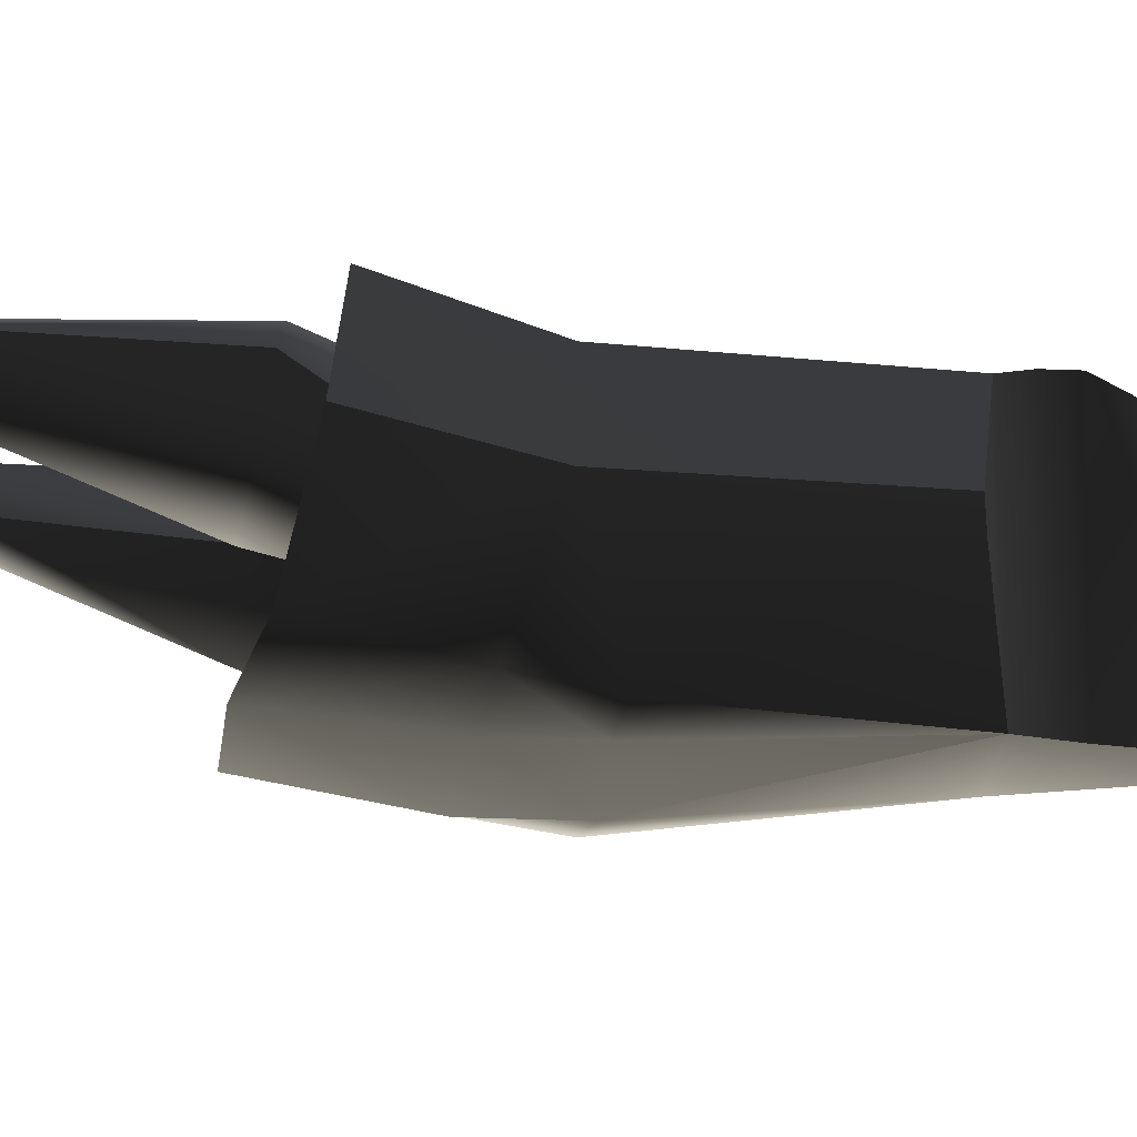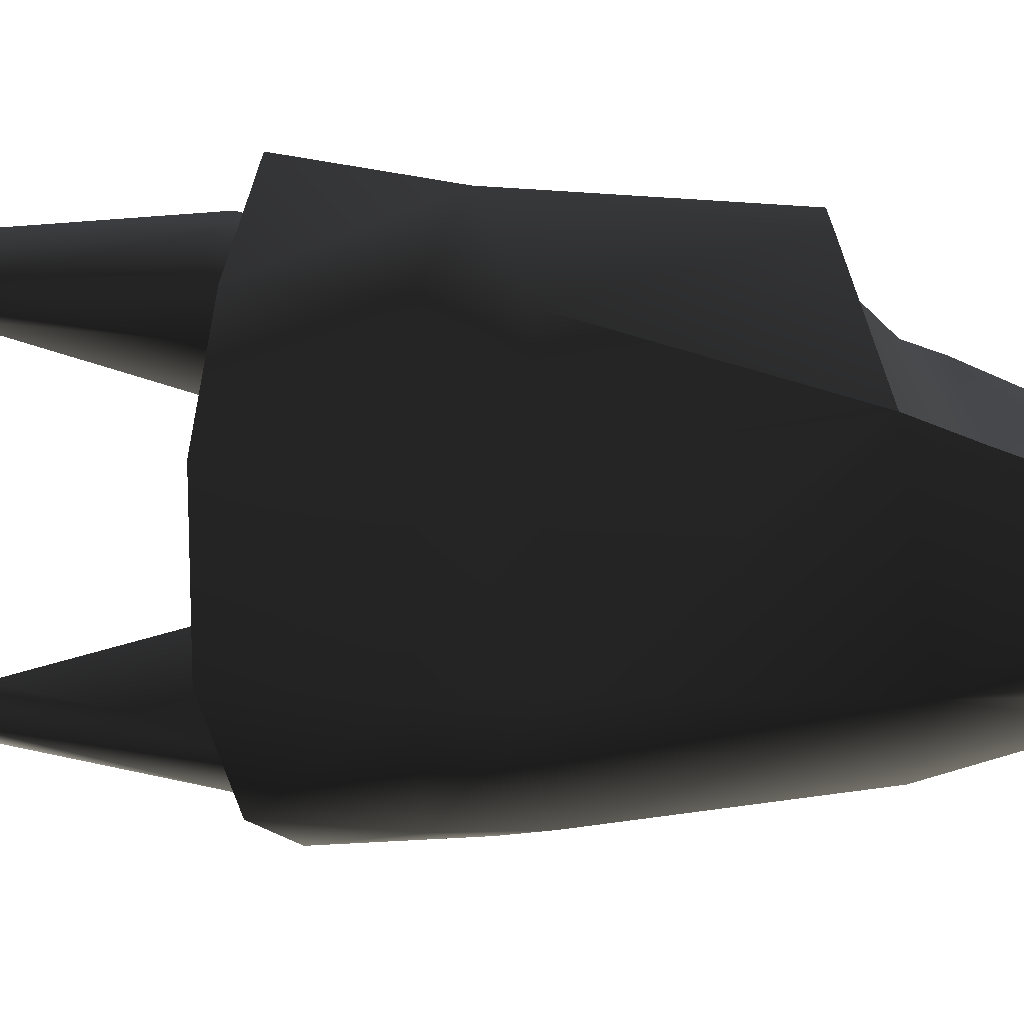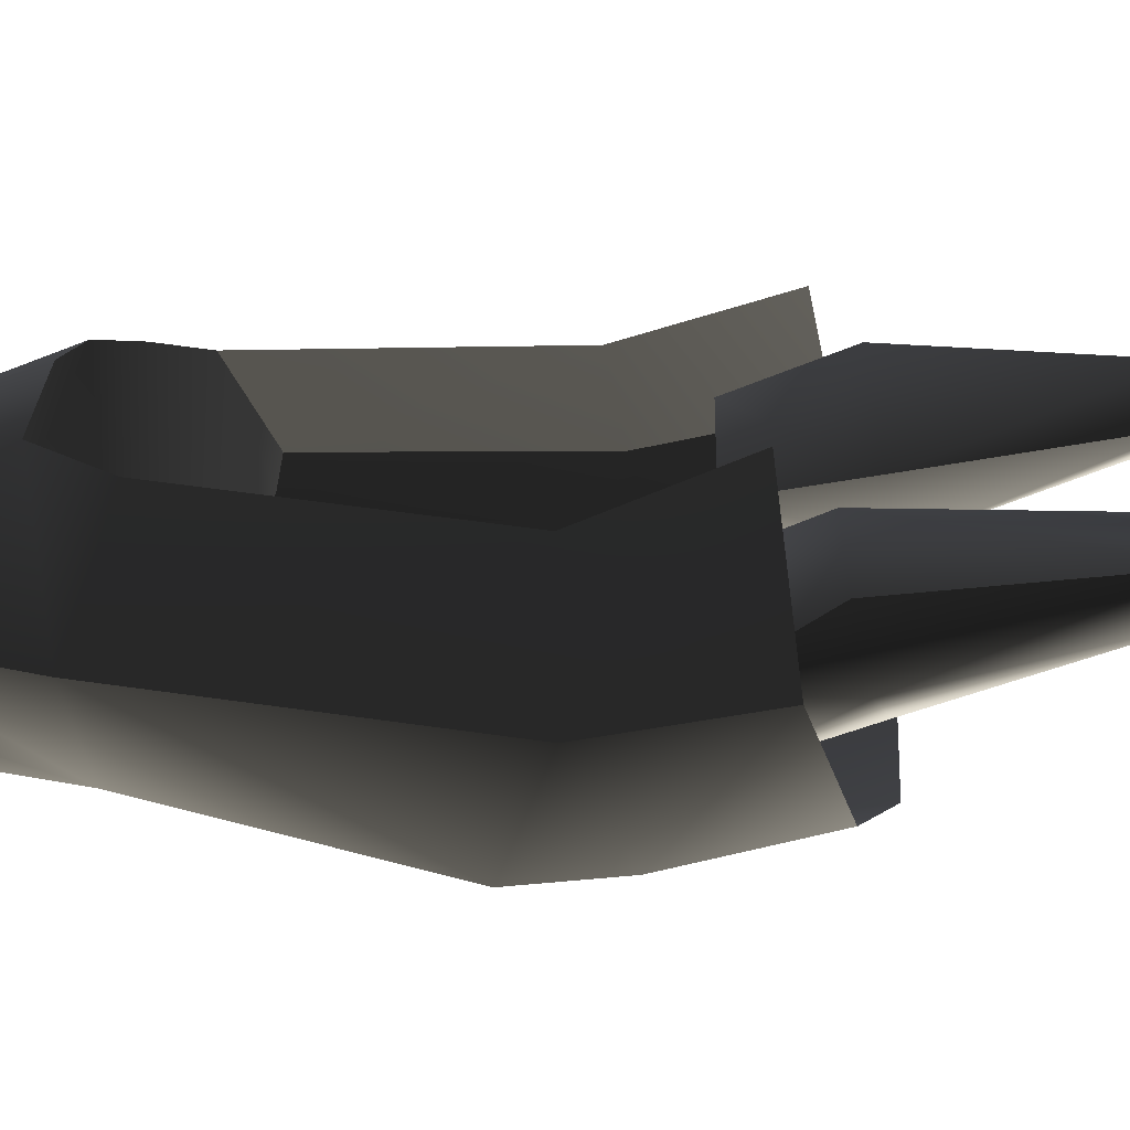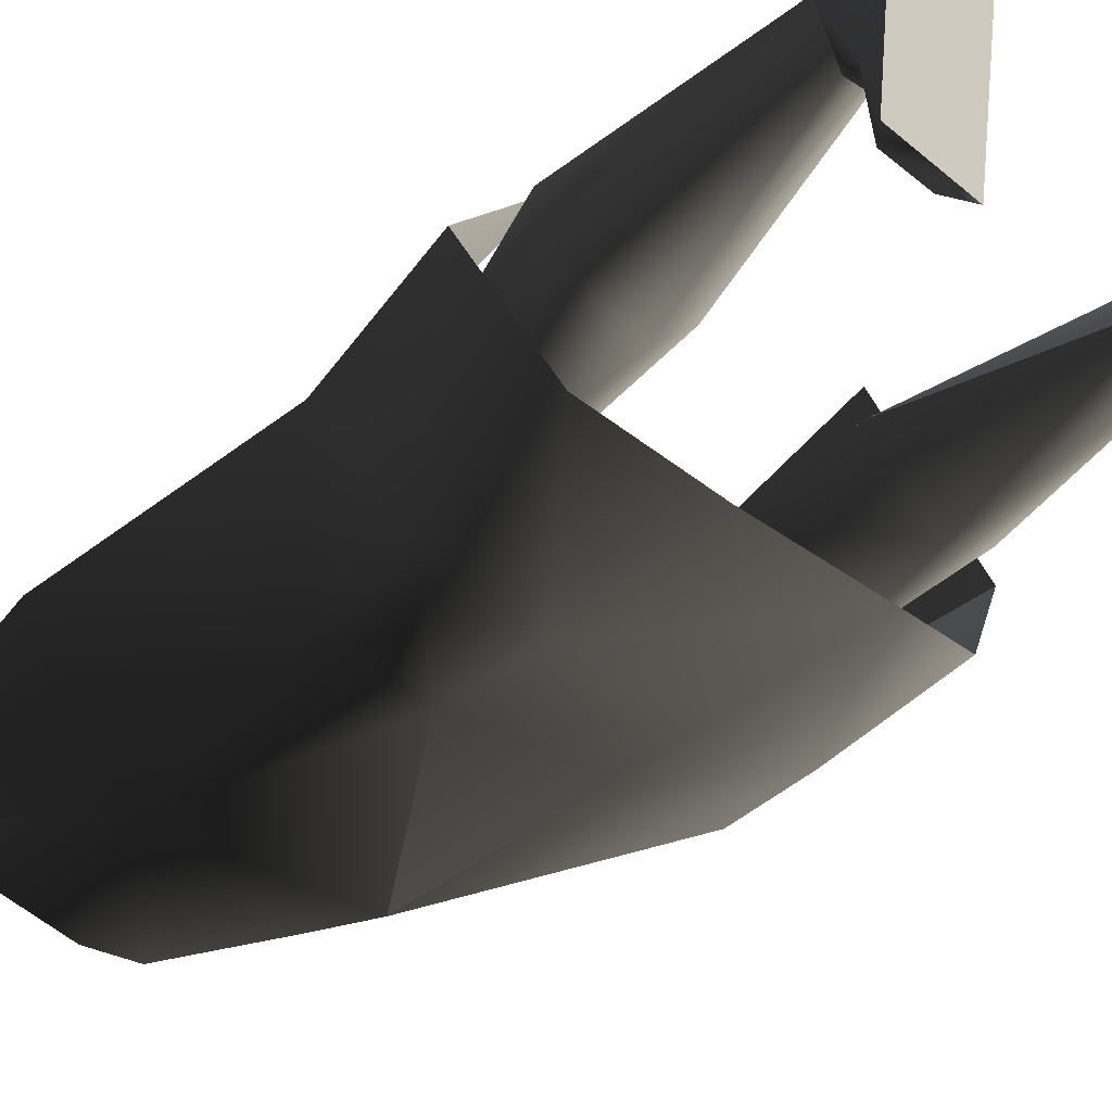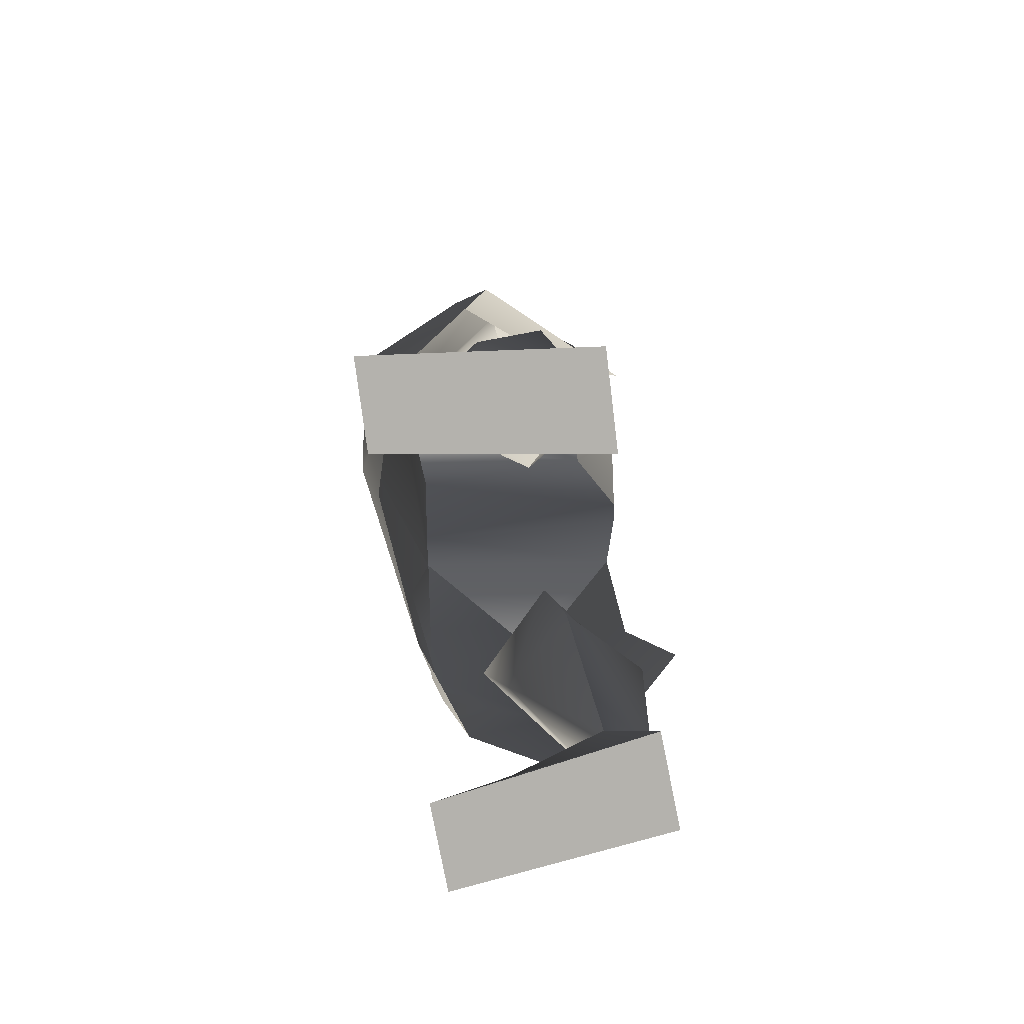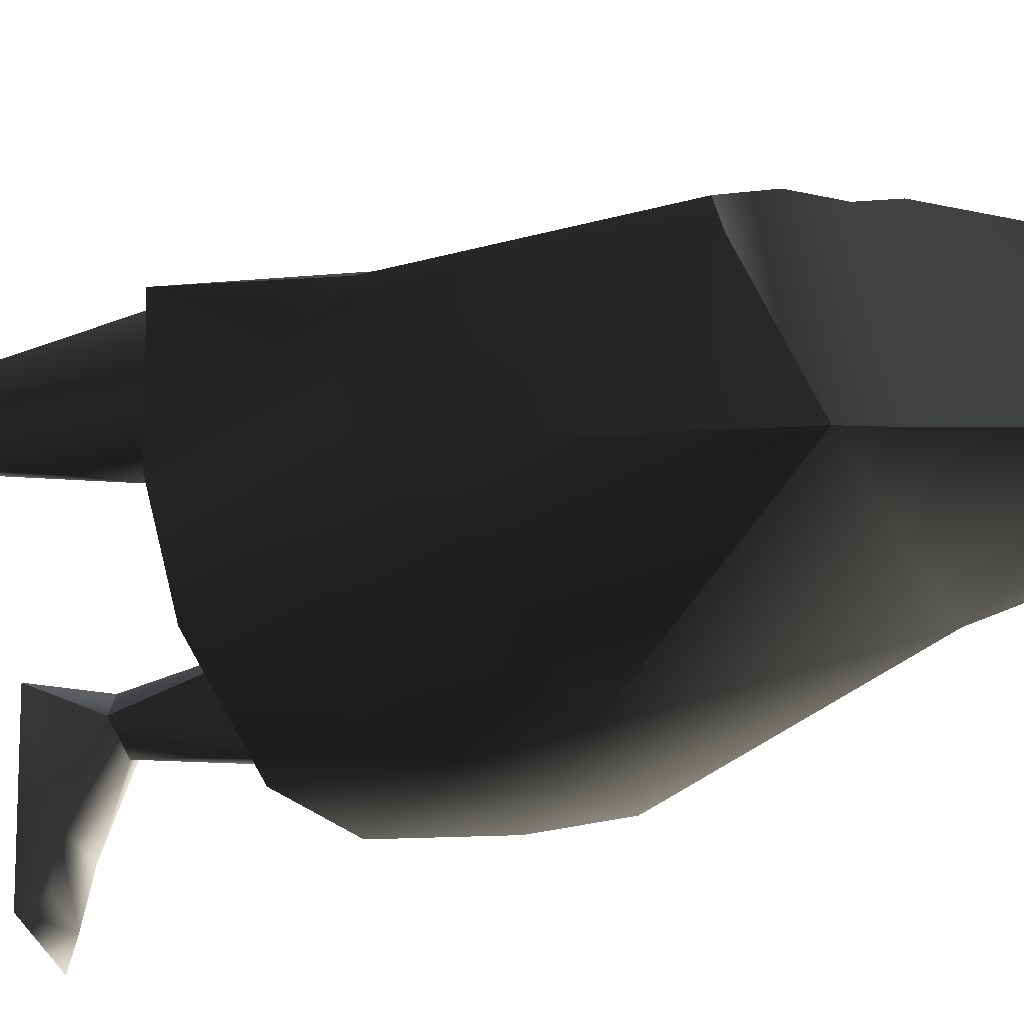
<metadata>
{"format":"obj","ext":"obj","renderer":"f3d","projection":"perspective","resolution":1024,"background":"white","views":[{"elev":-13.9,"azim":84.3,"up":"+Z"},{"elev":-72.3,"azim":92.0,"up":"+Z"},{"elev":19.9,"azim":-83.9,"up":"+Z"},{"elev":-37.1,"azim":-45.9,"up":"+Z"},{"elev":-79.2,"azim":-80.8,"up":"+Y"},{"elev":-47.2,"azim":111.7,"up":"+Z"}]}
</metadata>
<code>
g np168
v -3.425 28.75 -23.67
v 6.329 27.58 -22.97
v -17.85 0.7188 -23.75
v 15.16 6.214 -23.37
v 19.67 -4.333 -23.31
v 14.65 7.439 21.12
v 6.329 27.58 14.48
v -0.1996 7.91 22.88
v 6.329 27.58 14.48
v -0.1982 28.36 15.08
v 34.3 -48.63 -23.09
v 19.67 -4.333 -23.31
v 38.21 -10.26 -5.727
v 15.59 -48.63 -24.25
v 19.67 -4.333 -23.31
v 35.36 -62.83 -20.42
v 15.67 -63.38 -23.92
v 29.39 -53.7 18.06
v 40.34 -10.95 -0.9257
v 24.85 -5.991 17.19
v 44.65 -55.51 -0.586
v 44.65 -55.51 -0.586
v 40.34 -10.95 -0.9257
v -16.96 30.38 -20.24
v -31.02 28.17 -0.4862
v -25.45 35.58 -0.01495
v -22.54 32.49 -11.92
v -22.54 32.49 -11.92
v -17.09 30.39 11.47
v -21.69 31.59 6.467
v -21.85 6.309 20.09
v -31.02 28.17 -0.4862
v -38.55 -0.4244 -1.508
v -23.1 -4.893 16.48
v -38.55 -0.4244 -1.508
v -32.3 -47.54 -27.22
v -13.55 -47.13 -28.29
v -33.36 -64.22 -24.34
v -13.73 -64.65 -28.07
v -27.23 -53.91 13.37
v -42.56 -55.93 -5.072
v -42.56 -55.93 -5.072
v 19.67 -4.333 -23.31
v 36.41 -86.75 -14.76
v 15.84 -91.39 -20.83
v 48.94 -81.92 4.489
v 28.92 -78.95 26.47
v 48.94 -81.92 4.489
v -13.25 -92.4 -23.18
v -33.83 -87.75 -17.14
v -46.19 -81.94 1.933
v -46.19 -81.94 1.933
v -25.92 -77.3 23.43
v -25.42 -66.94 8.677
v -26.65 -84.52 16.98
v -13.18 -88.44 4.585
v -27.41 -125.9 18.14
v -37.58 -86.38 10.68
v -37.33 -89.03 -0.6376
v -34.97 -124.5 14.81
v -37.58 -86.38 10.68
v -34.97 -124.5 14.81
v -13.06 -68.6 -0.5015
v -13.18 -88.44 4.585
v -25 -91.17 -7.896
v -30.12 -123.9 6.747
v -24.14 -125 10.59
v -13.06 -68.6 -0.5015
v -24.14 -125 10.59
v -35.62 -69.23 -1.706
v -35.62 -69.23 -1.706
v -27.35 -72.01 -14.45
v -24.14 -125 10.59
v -27.01 -132.8 -5.582
v -30.12 -123.9 6.747
v -38.95 -132.6 -2.94
v -29.45 -133.7 -16
v -38.4 -133.7 -16
v -21.49 -138.7 19.73
v -27.75 -138.1 -19.24
v -34.97 -124.5 14.81
v -38.59 -138.7 20.42
v -27.41 -125.9 18.14
v -38.59 -138.7 20.42
v -34.97 -124.5 14.81
v -43.32 -138.1 -18.77
v -21.49 -138.7 19.73
v -24.14 -125 10.59
v -21.49 -138.7 19.73
v -38.59 -138.7 20.42
v -27.75 -138.1 -19.24
v -43.32 -138.1 -18.77
v 15.18 -89.19 7.122
v 28.76 -85.81 19.58
v 27.04 -67.77 12.44
v 30.21 -125.5 18.16
v 39.63 -87.07 13.03
v 39.63 -87.07 13.03
v 37.79 -125 14.85
v 39.26 -89.01 1.567
v 37.79 -125 14.85
v 26.85 -90.91 -5.658
v 15.18 -89.19 7.122
v 14.56 -69.08 3.331
v 27 -125.9 10.63
v 33.01 -125.1 6.759
v 14.56 -69.08 3.331
v 27 -125.9 10.63
v 37.11 -69.22 1.802
v 37.11 -69.22 1.802
v 28.71 -71.34 -10.99
v 33.01 -125.1 6.759
v 29.86 -133.6 -5.587
v 27 -125.9 10.63
v 41.8 -133.4 -2.945
v 41.25 -134.5 -16
v 32.29 -134.4 -16
v 30.59 -138.8 -19.24
v 24.34 -139.5 19.72
v 30.21 -125.5 18.16
v 41.44 -139.5 20.41
v 37.79 -125 14.85
v 37.79 -125 14.85
v 41.44 -139.5 20.41
v 46.17 -138.9 -18.78
v 27 -125.9 10.63
v 24.34 -139.5 19.72
v 30.59 -138.8 -19.24
v 41.44 -139.5 20.41
v 24.34 -139.5 19.72
v 46.17 -138.9 -18.78
v -21.69 31.59 6.467
v -25.45 35.58 -0.01495
v -0.1982 28.36 15.08
v 6.329 27.58 14.48
v 6.329 27.58 -22.97
v -3.425 28.75 -23.67
v 14.65 7.439 21.12
v 15.16 6.214 -23.37
v 17.32 0.983 20.28
v -0.1982 28.36 15.08
v -16.96 30.38 -20.24
v -21.69 31.59 6.467
v -17.09 30.39 11.47
v -22.54 32.49 -11.92
v -25.45 35.58 -0.01495
v -17.09 30.39 11.47
v 24.85 -5.991 17.19
v 19.67 -4.333 -23.31
v 38.21 -10.26 -5.727
v 40.34 -10.95 -0.9257
f 3 1 2
f 3 2 4
f 5 3 4
f 8 6 7
f 10 8 9
f 13 11 12
f 11 14 15
f 14 11 16
f 14 16 17
f 20 18 19
f 11 21 16
f 19 18 22
f 21 11 13
f 13 23 21
f 1 3 24
f 27 25 26
f 3 25 27
f 24 3 28
f 31 29 30
f 32 31 30
f 31 8 10
f 31 33 34
f 36 35 3
f 37 36 3
f 36 37 38
f 38 37 39
f 33 40 34
f 41 36 38
f 42 40 33
f 41 35 36
f 14 17 37
f 37 17 39
f 43 14 37
f 37 3 5
f 16 44 45
f 45 17 16
f 21 46 44
f 44 16 21
f 18 47 48
f 48 22 18
f 39 49 50
f 50 38 39
f 38 50 51
f 51 41 38
f 42 52 40
f 53 40 52
f 39 45 49
f 45 39 17
f 33 31 32
f 3 35 25
f 56 54 55
f 55 57 56
f 54 58 55
f 61 59 60
f 55 58 62
f 65 63 64
f 67 66 65
f 68 54 56
f 55 62 57
f 57 69 56
f 66 60 59
f 54 70 58
f 71 59 61
f 71 72 59
f 66 59 65
f 65 59 72
f 65 72 63
f 64 67 65
f 75 73 74
f 75 74 76
f 74 77 78
f 80 74 79
f 83 81 82
f 85 76 84
f 76 78 86
f 74 73 79
f 83 87 88
f 82 87 83
f 85 75 76
f 91 89 90
f 91 90 92
f 86 78 80
f 77 80 78
f 74 78 76
f 77 74 80
f 86 84 76
f 95 93 94
f 96 94 93
f 97 95 94
f 100 98 99
f 97 94 101
f 104 102 103
f 106 105 102
f 95 107 93
f 101 94 96
f 108 96 93
f 99 106 100
f 109 95 97
f 100 110 98
f 111 110 100
f 100 106 102
f 100 102 111
f 111 102 104
f 105 103 102
f 114 112 113
f 113 112 115
f 117 113 116
f 113 118 119
f 122 120 121
f 115 123 124
f 116 115 125
f 114 113 119
f 127 120 126
f 127 121 120
f 112 123 115
f 130 128 129
f 129 128 131
f 116 125 118
f 118 117 116
f 116 113 115
f 113 117 118
f 124 125 115
f 133 32 132
f 29 31 134
f 137 135 136
f 138 136 135
f 136 138 139
f 140 139 138
f 142 141 135
f 135 137 142
f 26 143 144
f 147 145 146
f 145 147 141
f 141 142 145
f 139 140 148
f 148 149 139
f 149 148 150
f 151 150 148

</code>
